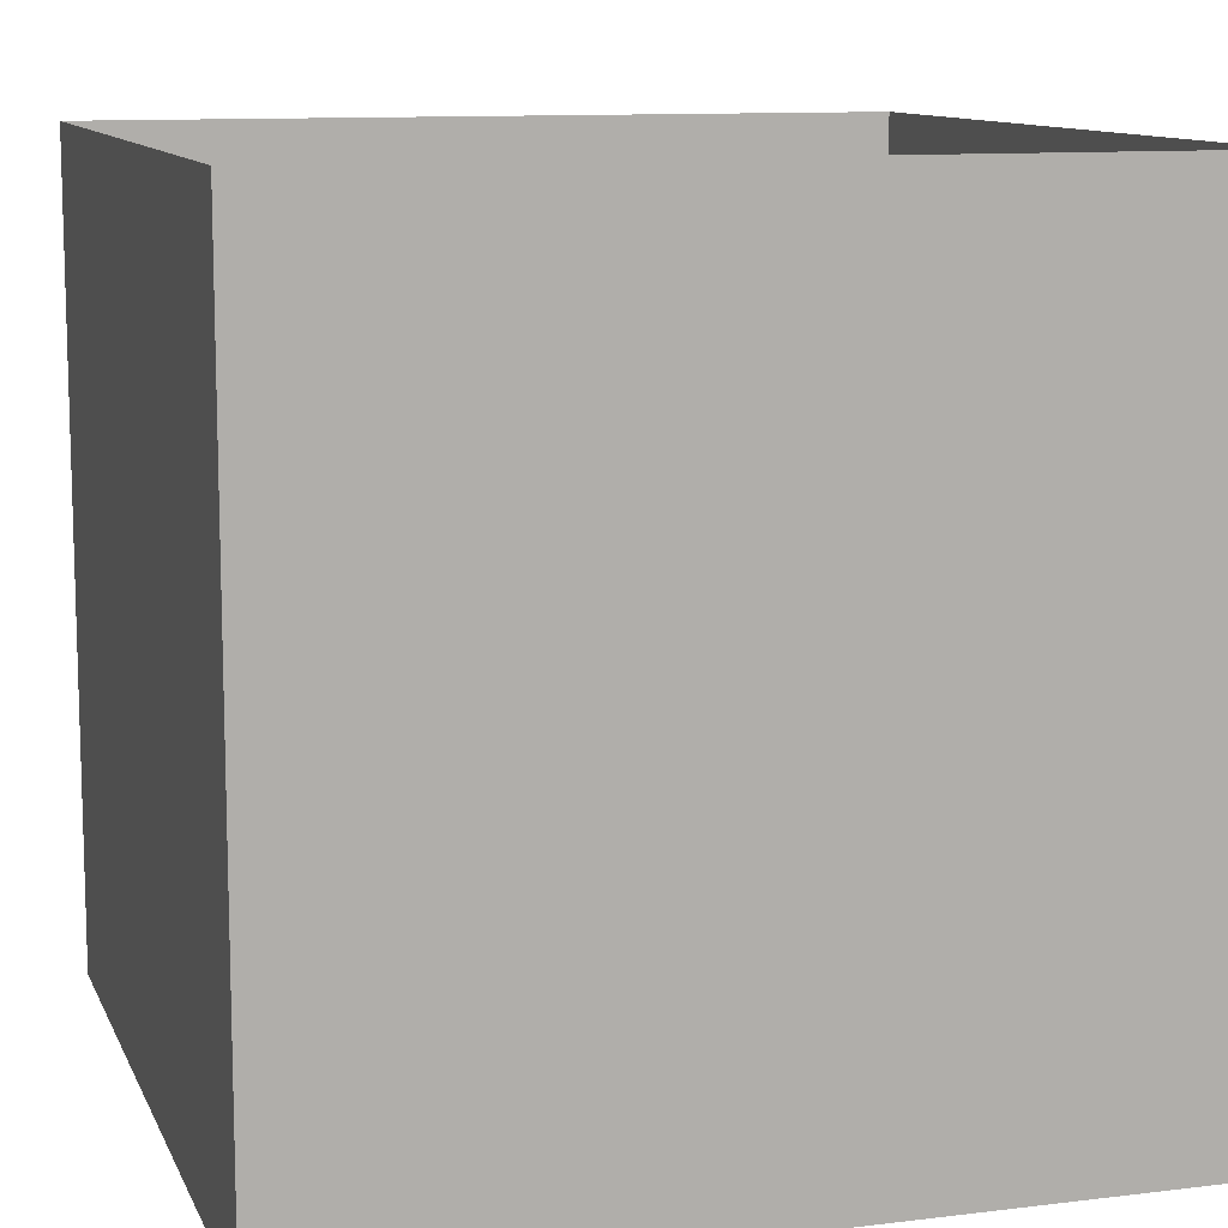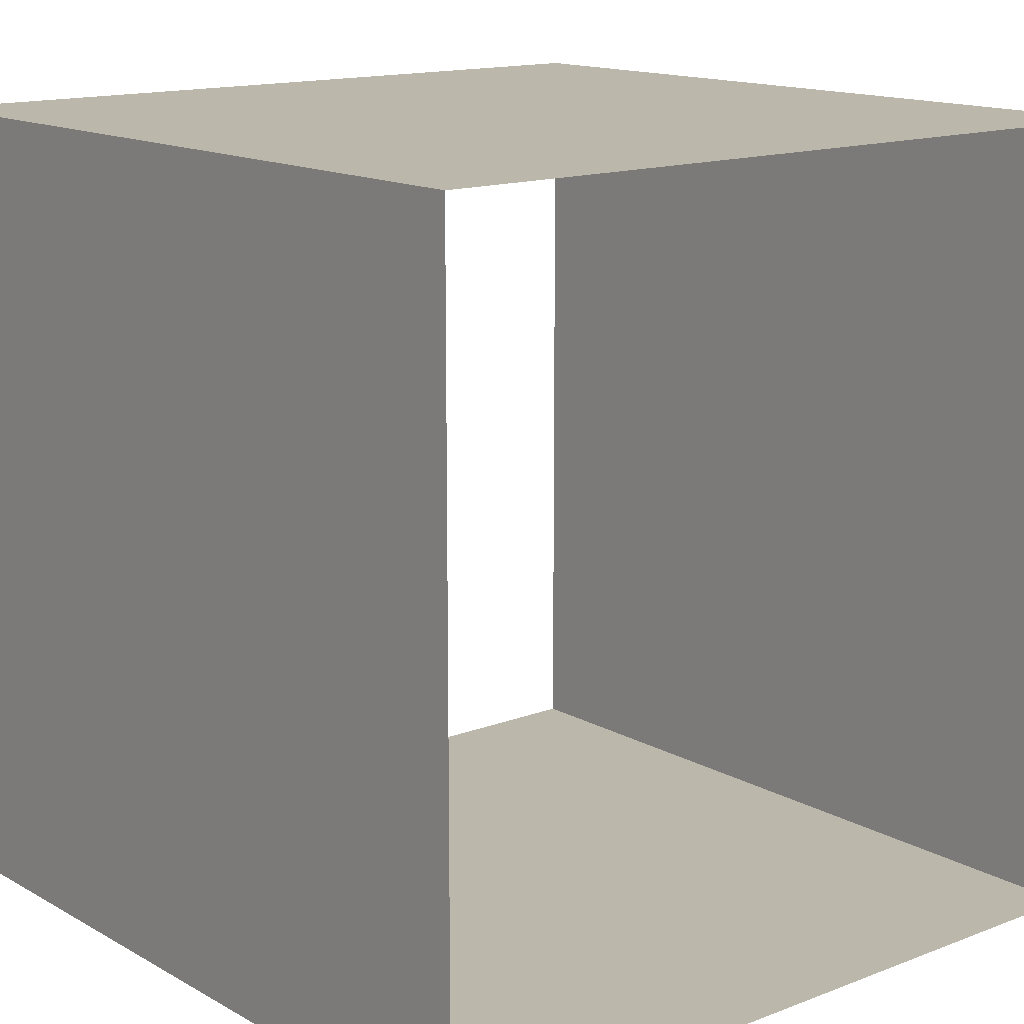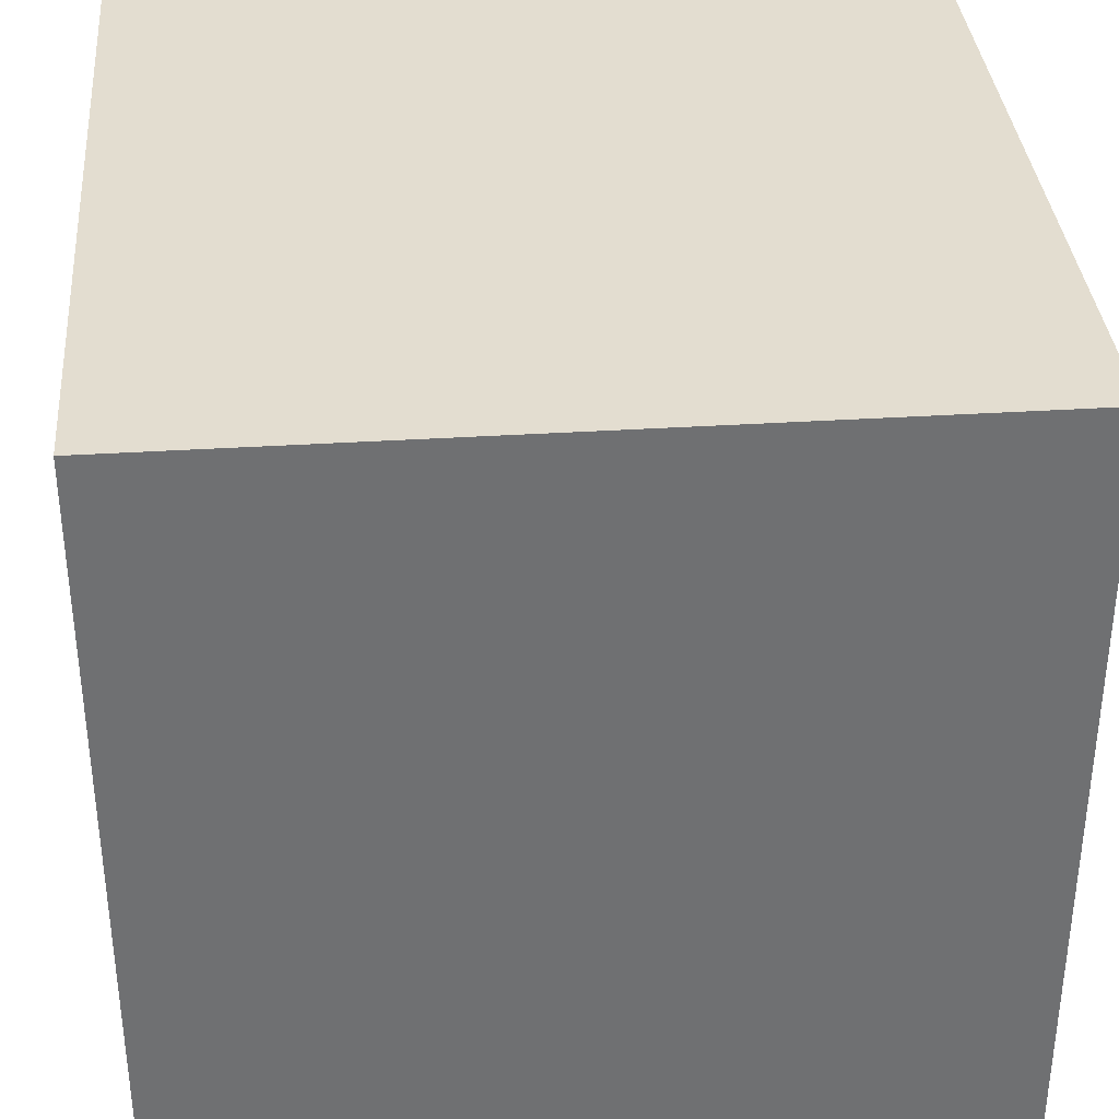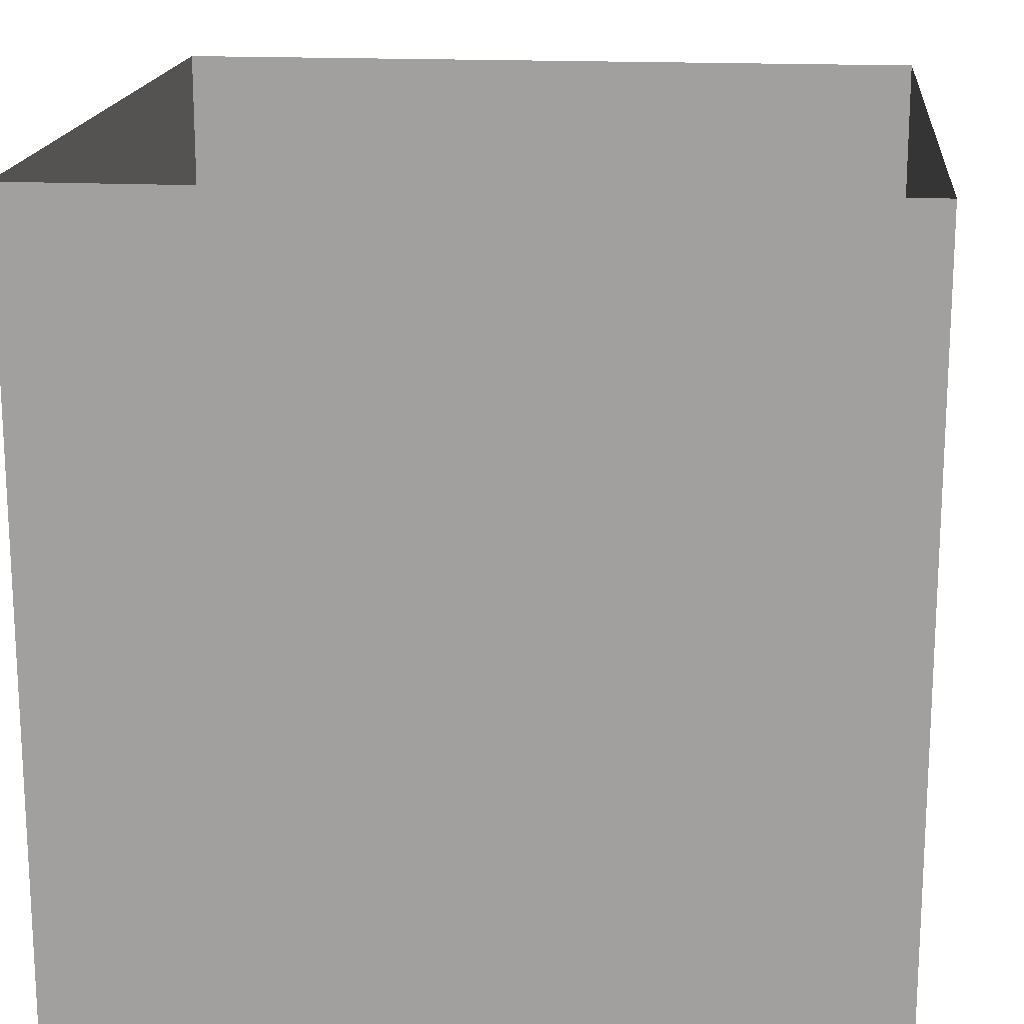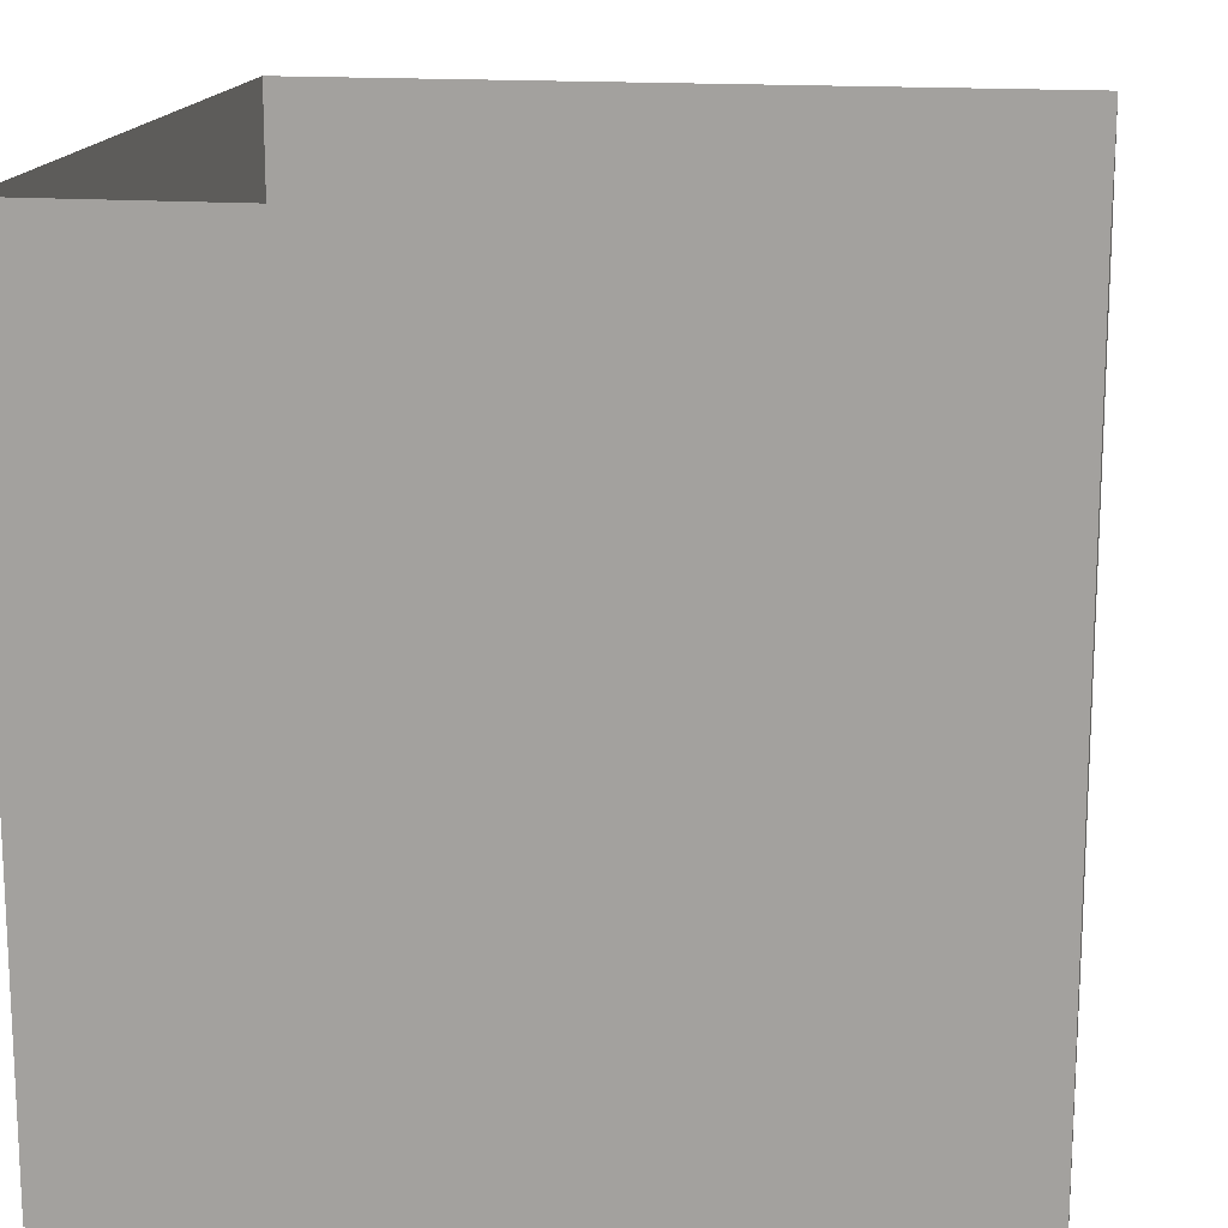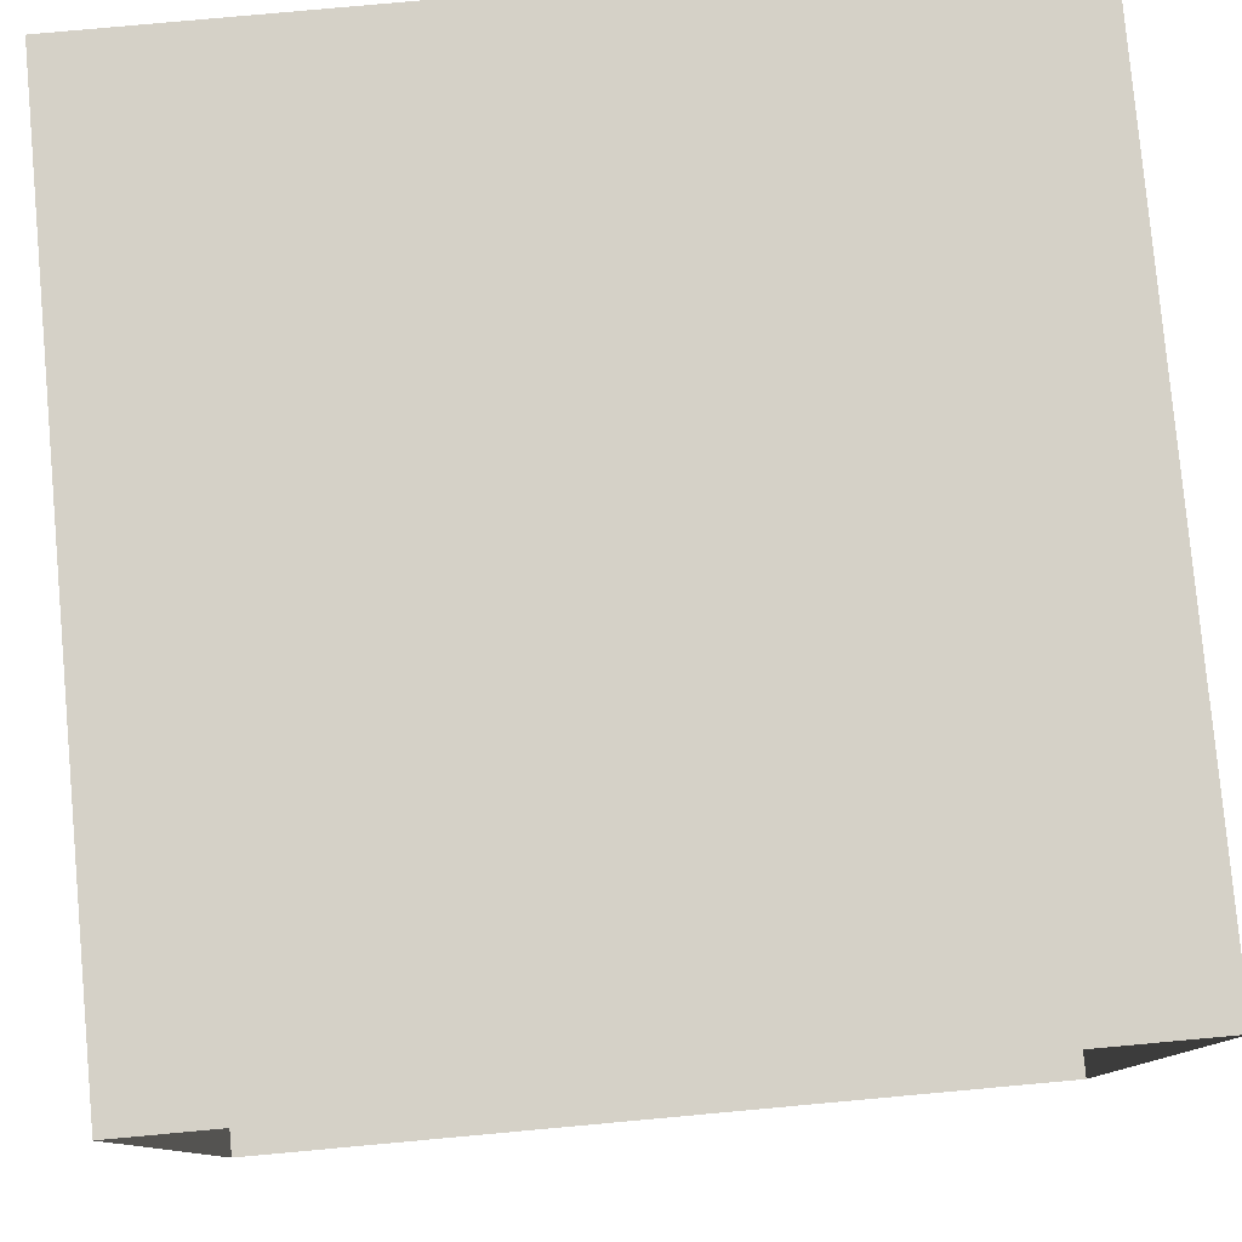
<metadata>
{"format":"obj","ext":"obj","renderer":"f3d","projection":"perspective","resolution":1024,"background":"white","views":[{"elev":11.0,"azim":-16.8,"up":"+Y"},{"elev":14.5,"azim":-39.8,"up":"+Z"},{"elev":35.5,"azim":85.2,"up":"+Z"},{"elev":17.2,"azim":95.6,"up":"+Y"},{"elev":15.7,"azim":99.0,"up":"+Y"},{"elev":79.7,"azim":-5.2,"up":"+Z"}]}
</metadata>
<code>
o Cube.001_Cube.003
v -1566 -549.9 1566
v -1566 2583 1566
v -1566 2583 -1566
v -1566 -549.9 -1566
v 1566 2583 -1566
v 1566 -549.9 -1566
v 1566 2583 1566
v 1566 -549.9 1566
f 1 2 3 4
f 4 3 5 6
f 6 5 7 8
f 8 7 2 1

</code>
